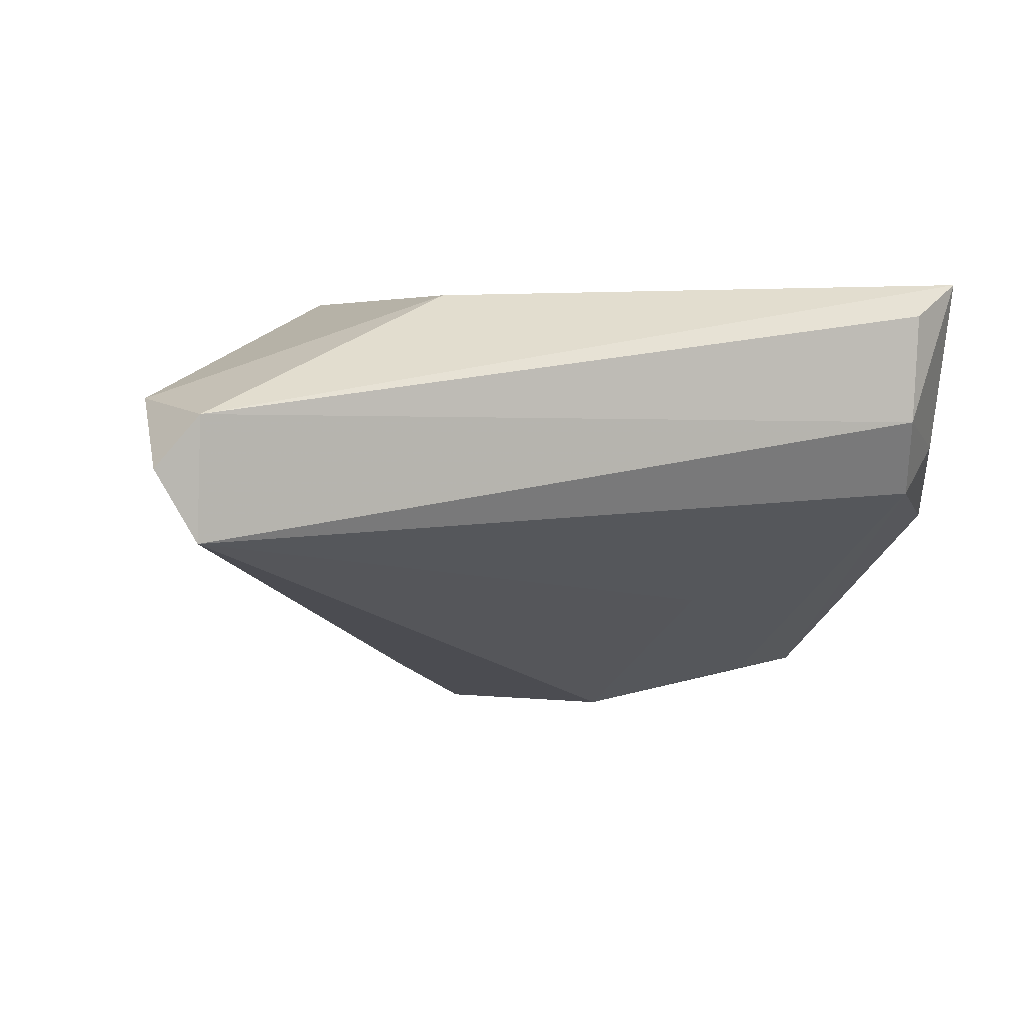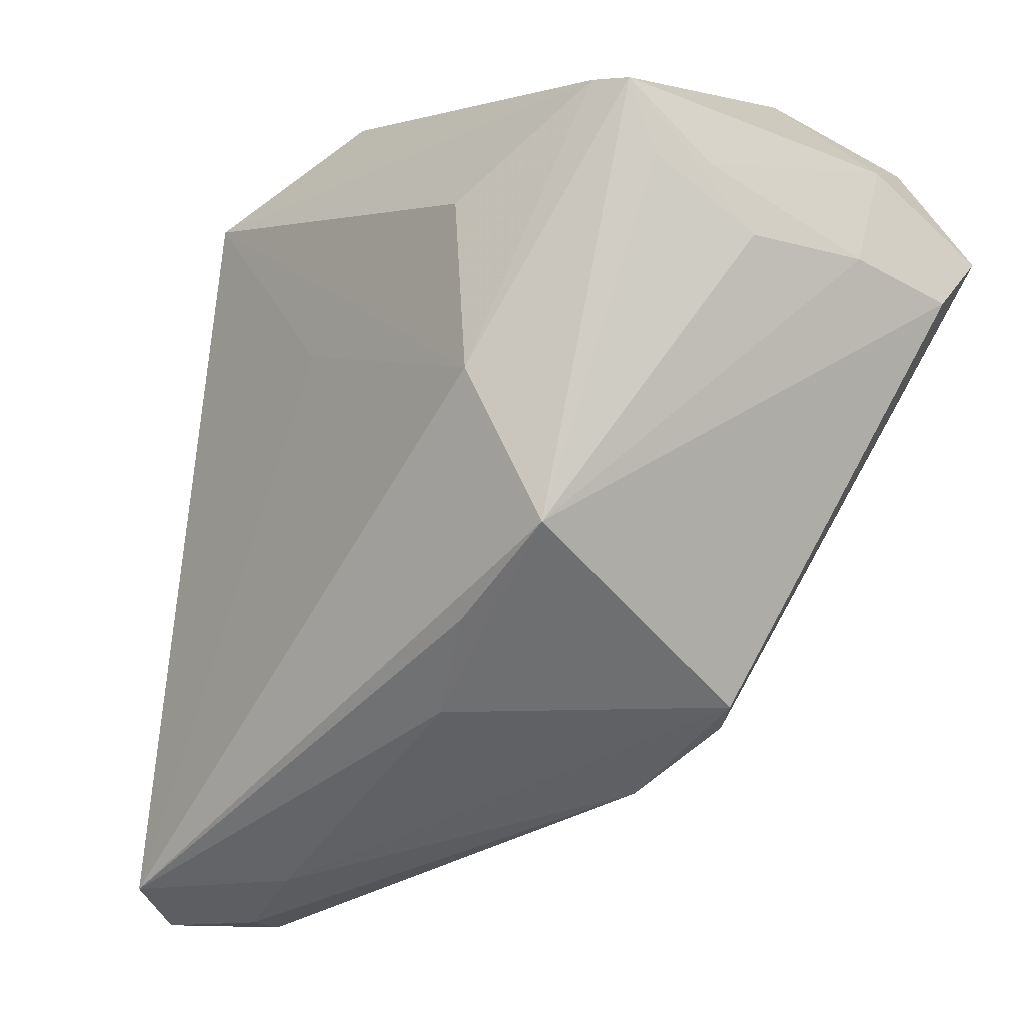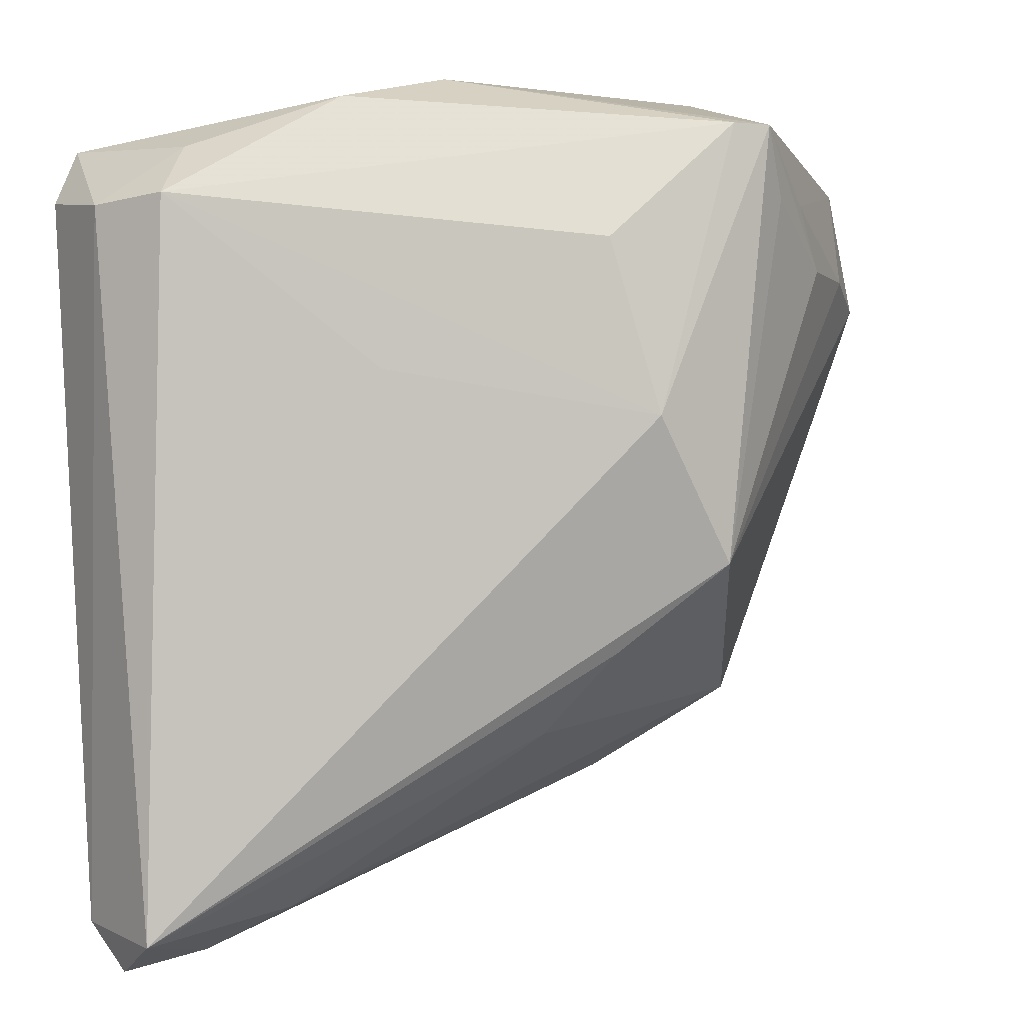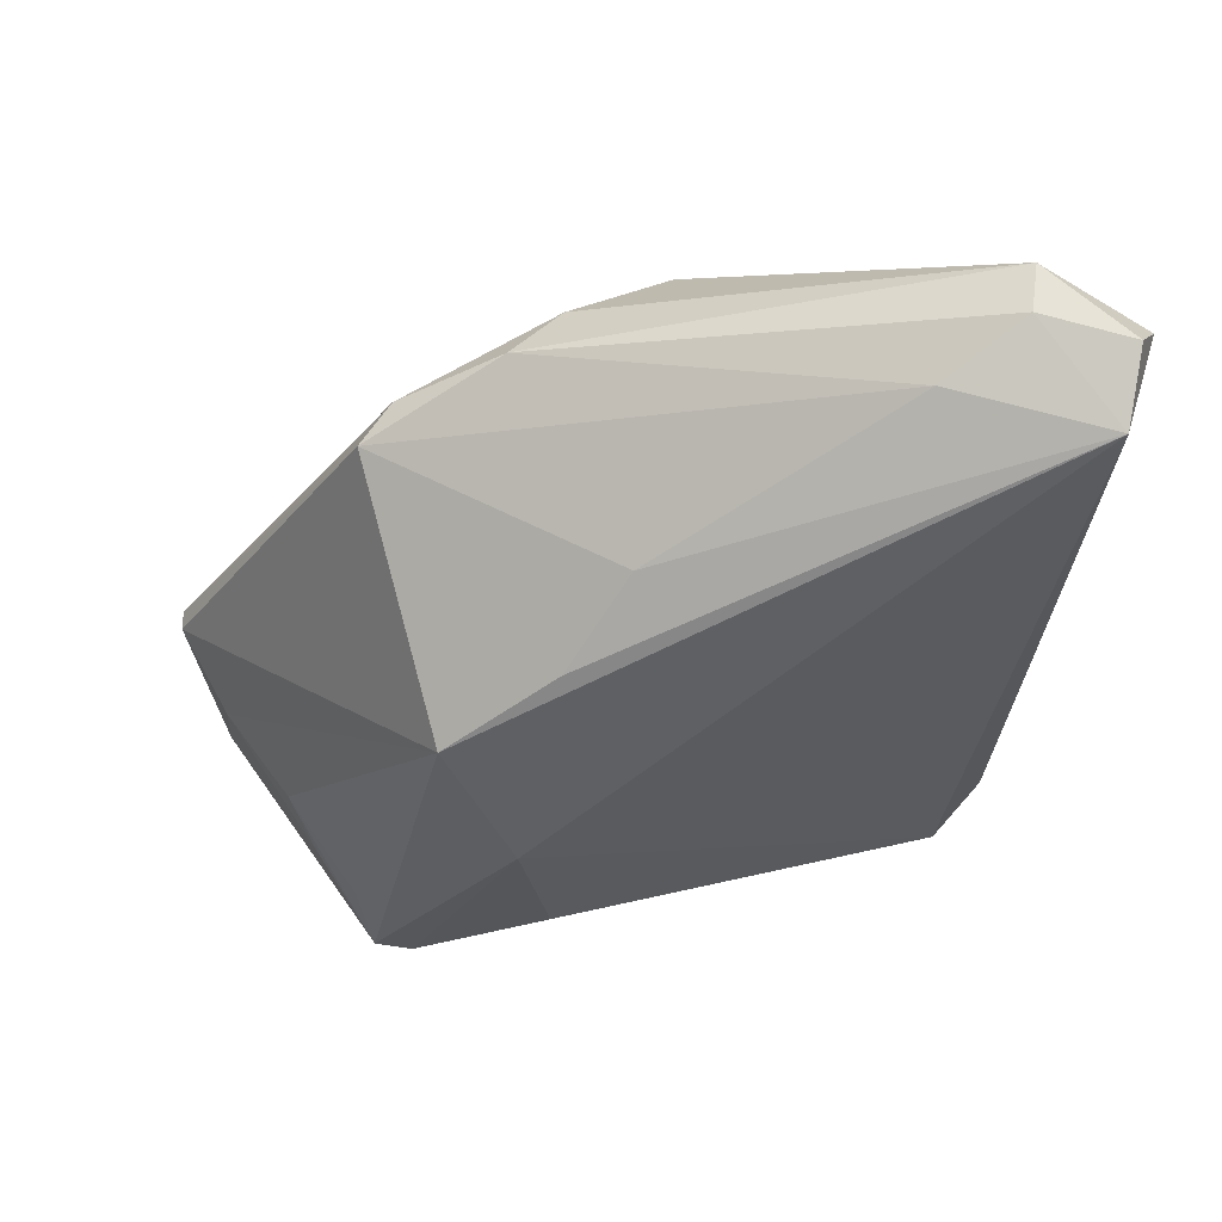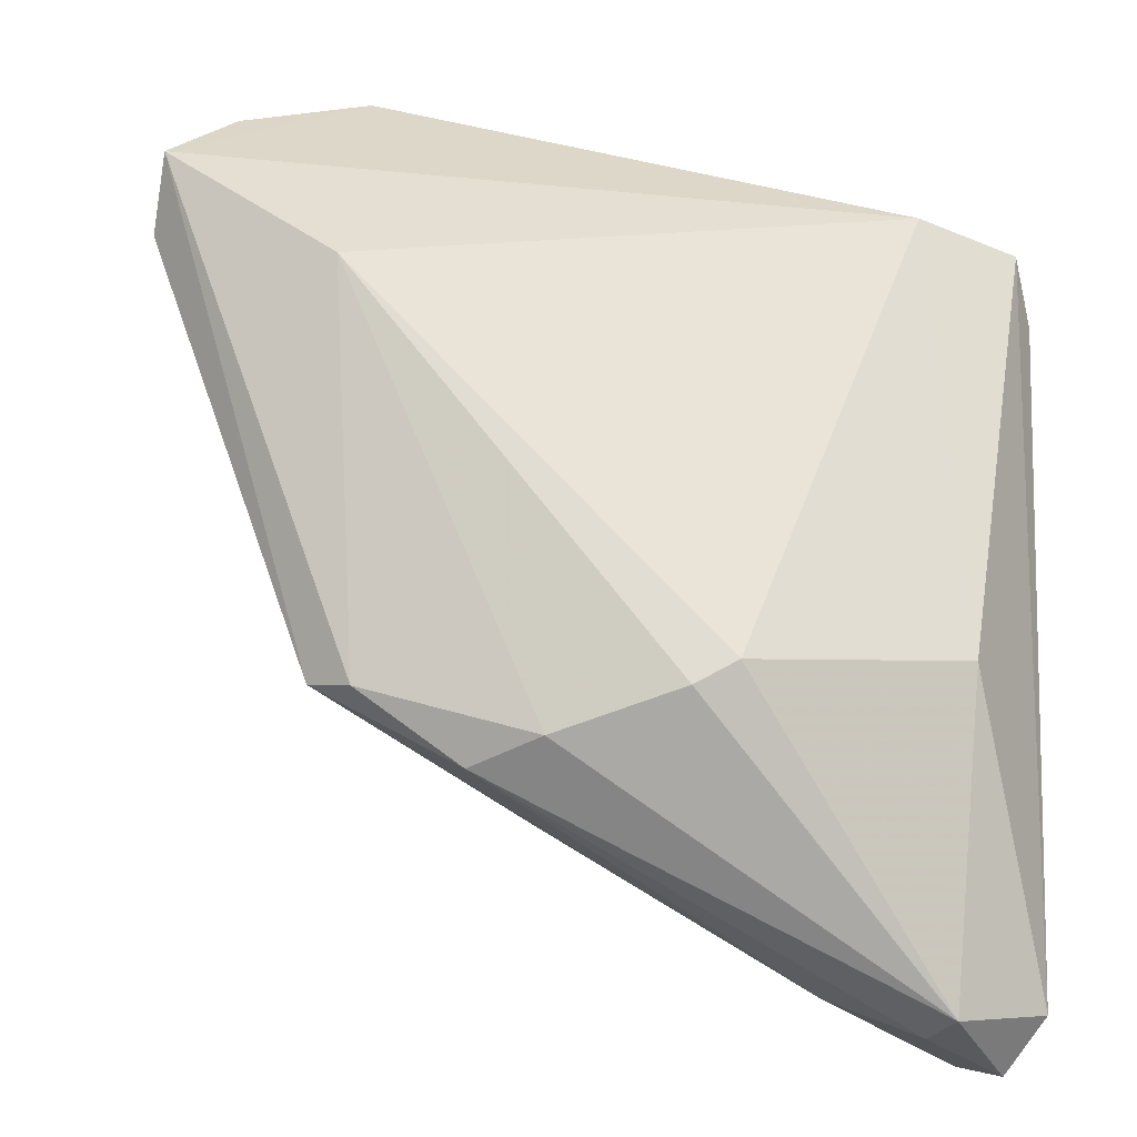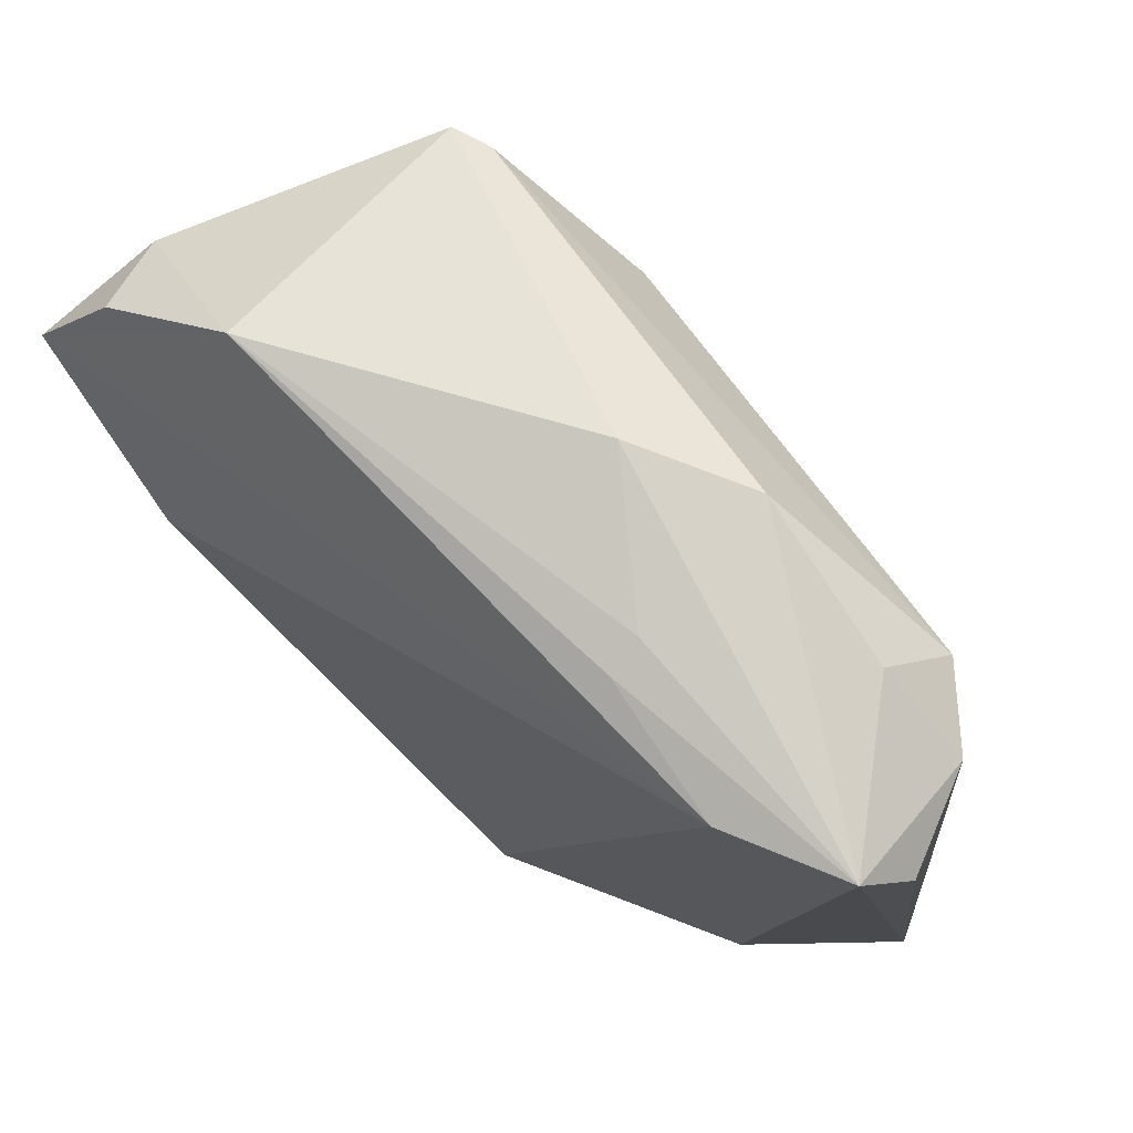
<metadata>
{"format":"obj","ext":"obj","renderer":"f3d","projection":"perspective","resolution":1024,"background":"white","views":[{"elev":-8.9,"azim":76.9,"up":"+Z"},{"elev":-5.3,"azim":-147.6,"up":"+Y"},{"elev":7.8,"azim":161.7,"up":"+Y"},{"elev":-38.8,"azim":-3.7,"up":"+Z"},{"elev":-38.9,"azim":-18.8,"up":"+Y"},{"elev":69.9,"azim":36.3,"up":"+Y"}]}
</metadata>
<code>
v -0.02366 0.04065 0.01206
v 0.03192 0.03611 0.003041
v -0.02064 -0.0216 0.005141
v -0.004109 0.02784 -0.01649
v 0.03522 0.03193 -0.002384
v 0.01608 0.03899 0.01282
v -0.03621 0.03232 0.0136
v 0.01755 0.04093 -0.001558
v 0.0404 -0.0423 -0.00376
v 0.03153 -0.01424 0.01607
v 0.004081 -0.02507 0.01861
v -0.03732 0.03105 0.006251
v -0.02716 0.03038 -0.008423
v -0.004989 -0.01163 -0.01674
v -0.01079 -0.028 0.00559
v -0.02145 0.03819 -0.01358
v -0.04276 0.02325 0.01627
v 0.02424 -0.03707 -0.004819
v -0.02353 -0.01968 0.00151
v 0.03986 0.03561 0.01793
v -0.04203 0.01866 0.01042
v -0.01541 -0.003126 -0.01927
v -0.01761 0.03841 -0.01394
v 0.01655 0.01562 -0.01137
v 0.04276 -0.03847 0.0009416
v 0.04276 0.03059 0.01378
v 0.01576 0.03757 0.01618
v 0.03178 -0.04186 -0.0006374
v 0.007641 -0.02294 0.02046
v 0.03242 -0.04272 0.004289
v -0.02768 0.01165 0.02046
v -0.005891 -0.02745 0.01138
v 0.02831 0.03457 0.02046
v 0.03931 -0.03814 -0.01027
v 0.006274 0.04272 0.00208
v 0.0006268 -0.02011 -0.01173
v -0.007834 0.01138 -0.02046
v -0.02342 0.03113 -0.01214
v 0.04045 0.03061 0.003746
v -0.0303 0.02379 -0.005943
v -0.03697 0.0222 0.002635
f 12 1 16
f 33 1 17
f 20 33 10
f 10 33 29
f 22 41 40
f 2 8 20
f 5 8 2
f 20 39 2
f 2 39 5
f 16 1 35
f 20 8 35
f 26 39 20
f 16 35 23
f 23 35 8
f 23 8 5
f 5 4 23
f 5 39 34
f 17 1 7
f 7 12 17
f 1 12 7
f 27 33 20
f 1 33 27
f 31 33 17
f 29 33 31
f 9 34 25
f 20 10 25
f 25 26 20
f 39 26 25
f 25 34 39
f 9 25 30
f 30 10 29
f 30 25 10
f 21 19 17
f 17 12 21
f 21 12 41
f 21 41 22
f 22 19 21
f 16 22 38
f 38 40 16
f 22 40 38
f 16 40 13
f 13 40 41
f 13 12 16
f 41 12 13
f 37 4 5
f 37 34 22
f 37 23 4
f 37 22 16
f 16 23 37
f 6 35 1
f 1 27 6
f 20 35 6
f 6 27 20
f 5 34 24
f 24 37 5
f 34 37 24
f 28 34 9
f 28 18 34
f 9 30 28
f 34 18 36
f 36 19 22
f 36 18 19
f 29 31 11
f 31 32 11
f 11 30 29
f 11 32 30
f 30 32 15
f 15 28 30
f 19 18 15
f 18 28 15
f 22 34 14
f 14 36 22
f 34 36 14
f 19 15 3
f 3 15 32
f 17 19 3
f 3 31 17
f 3 32 31

</code>
